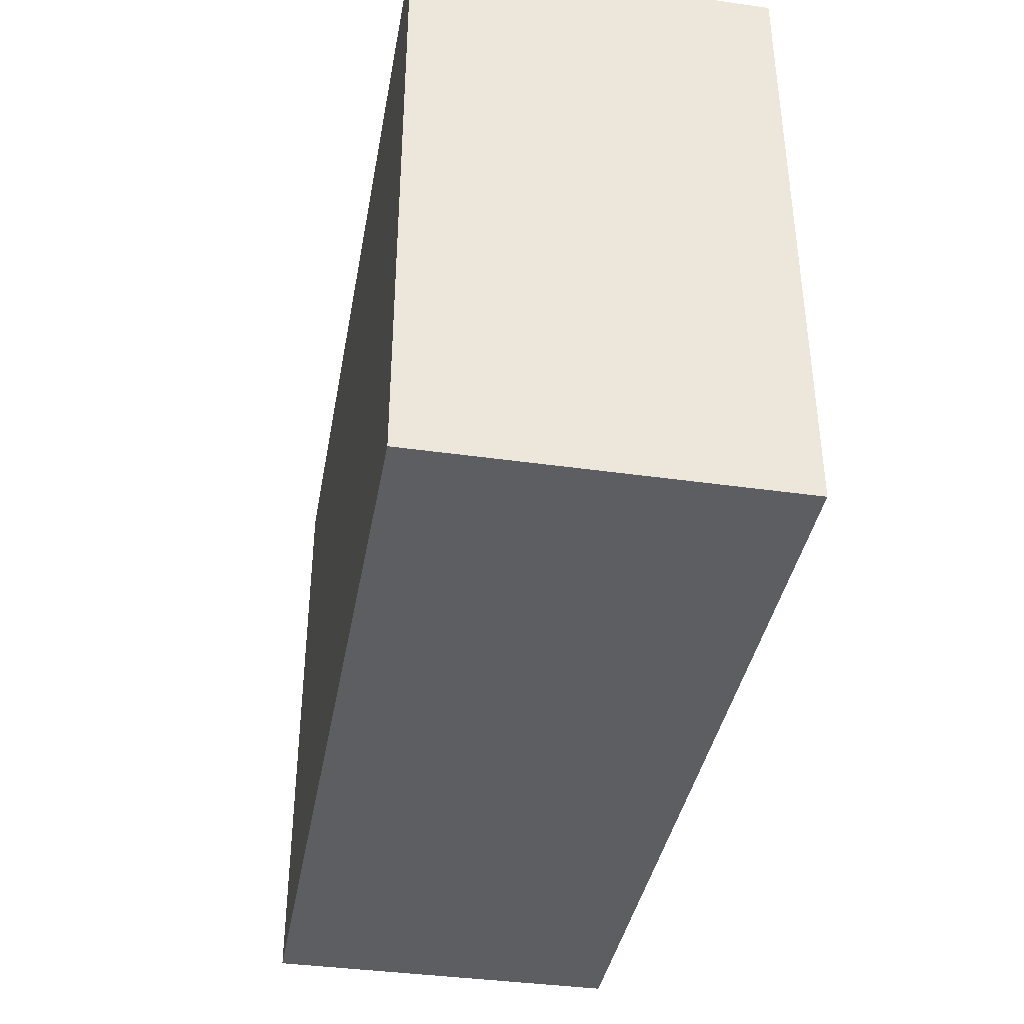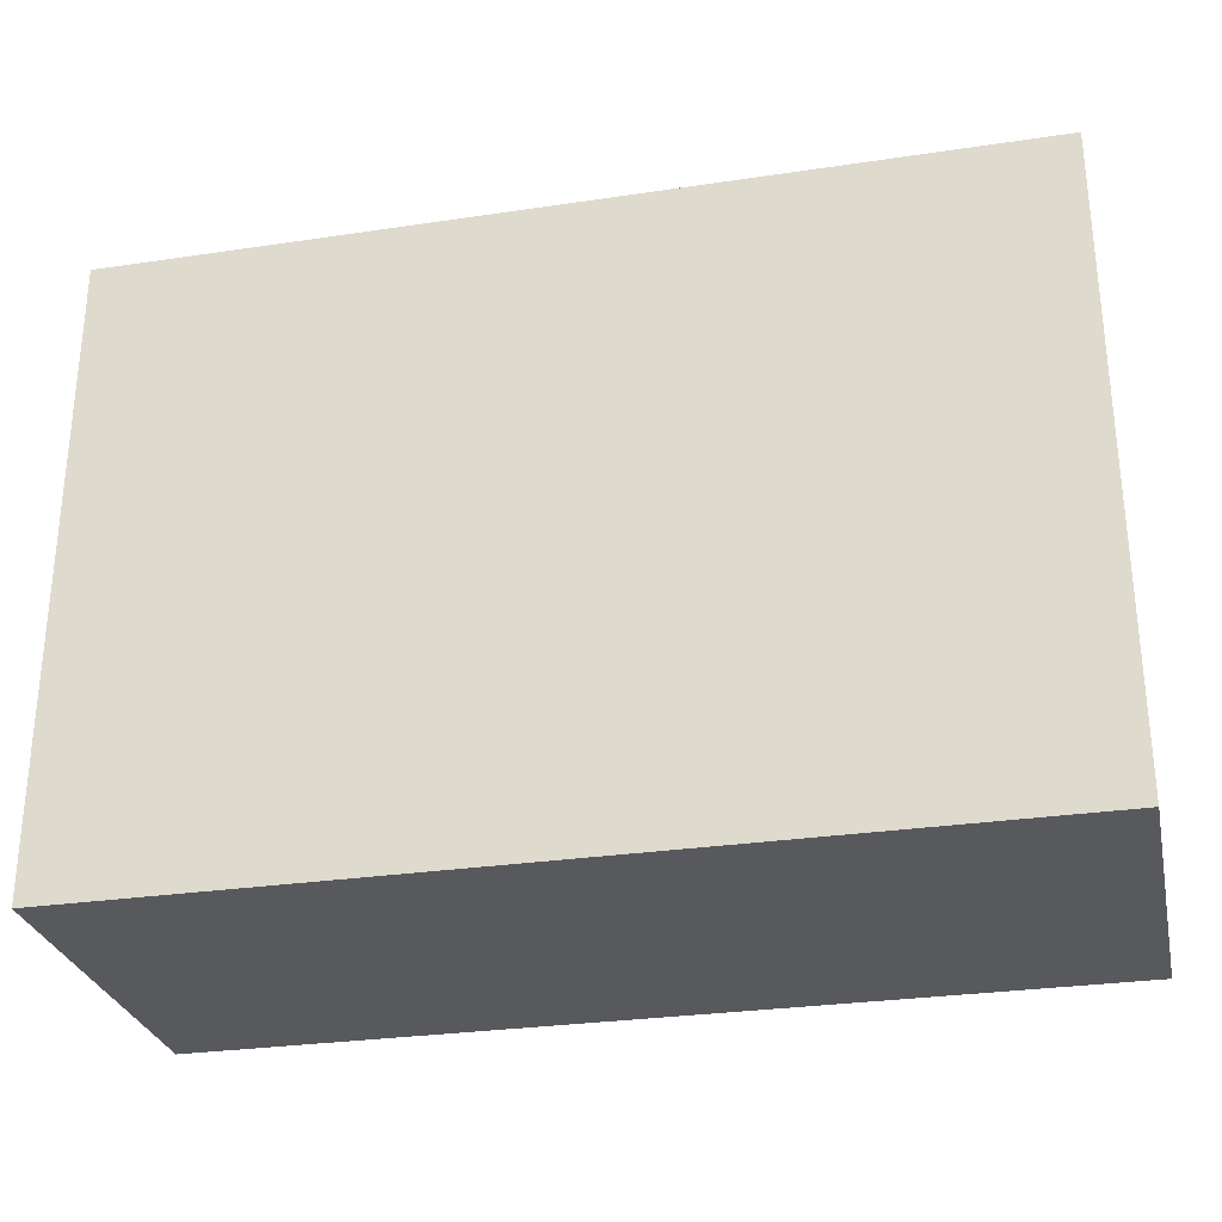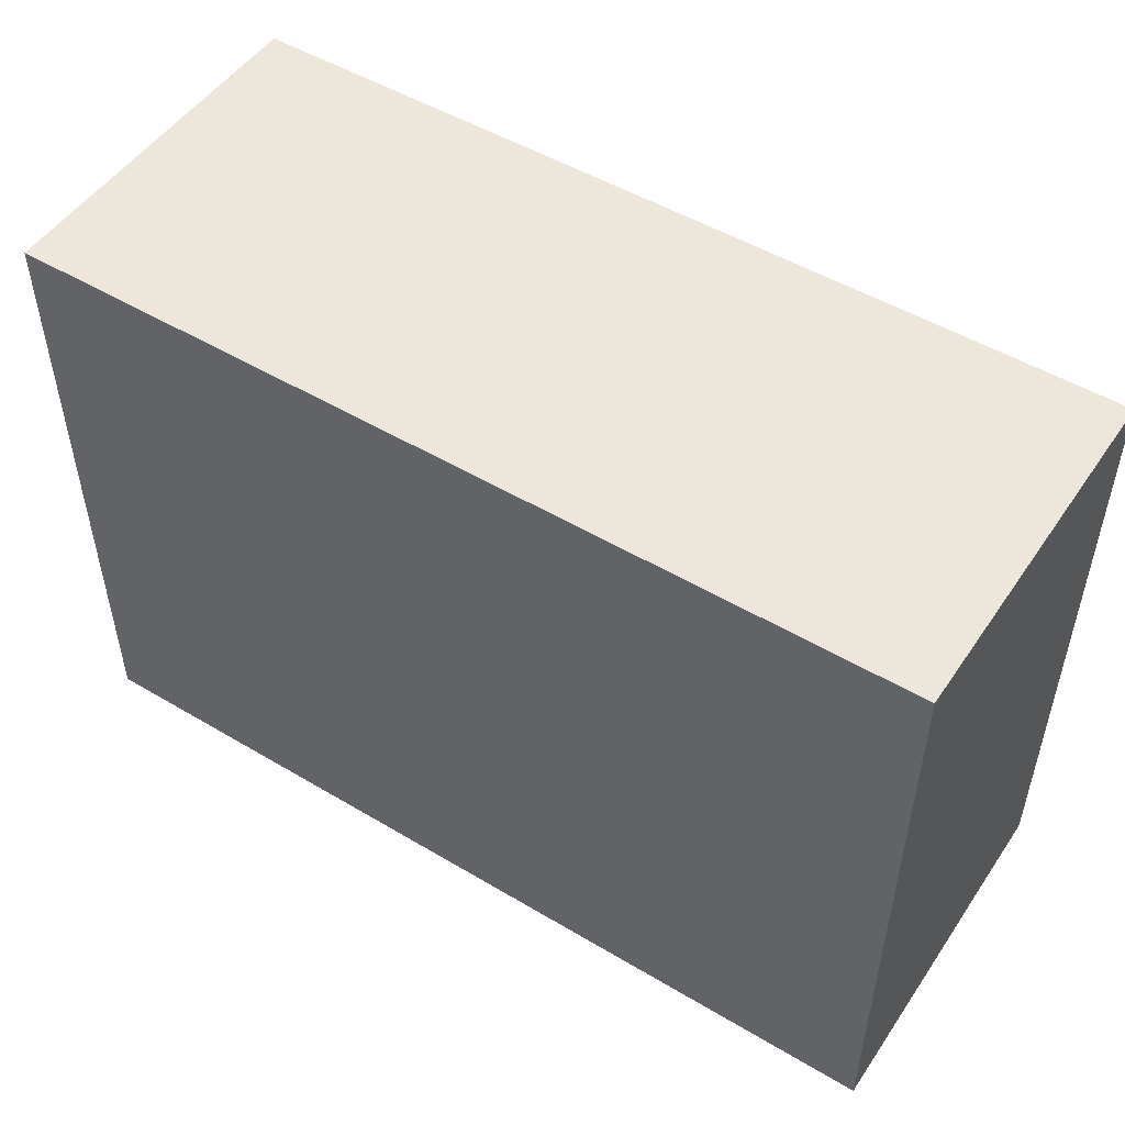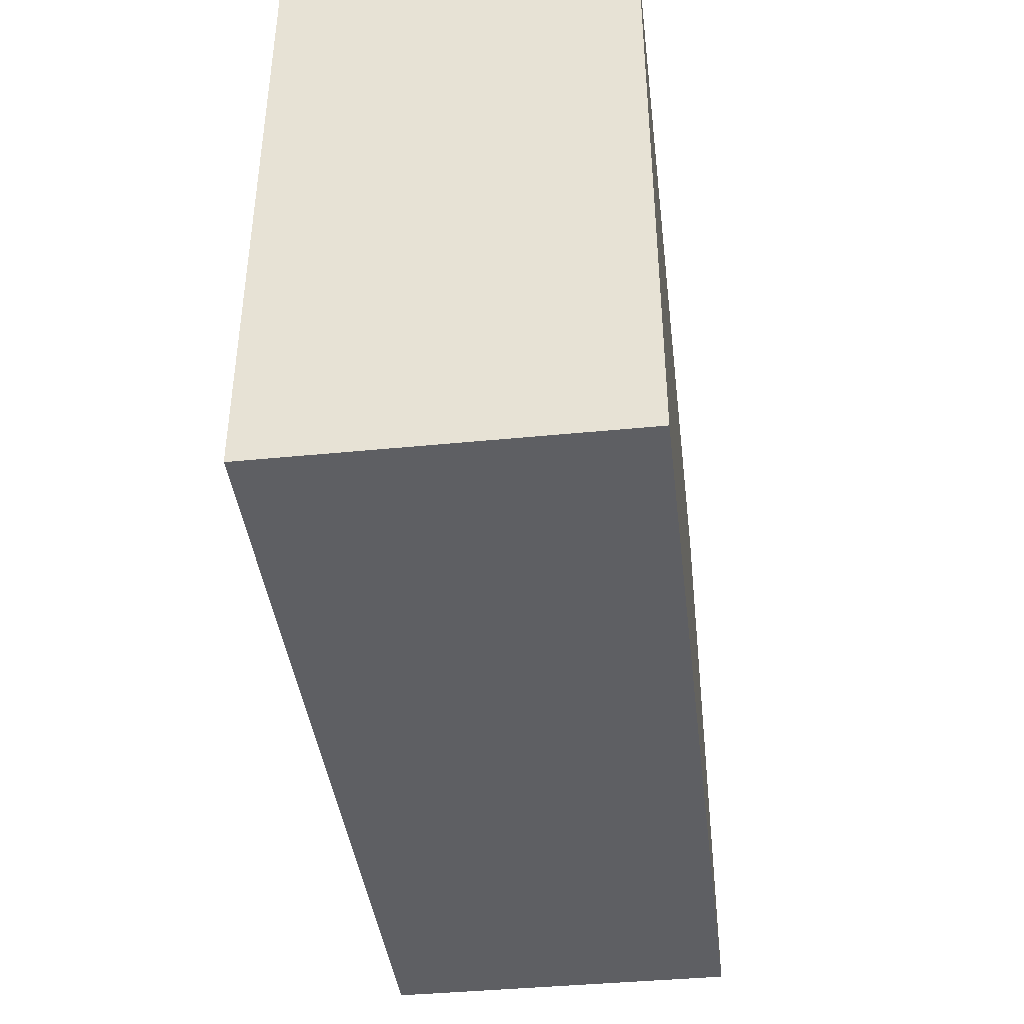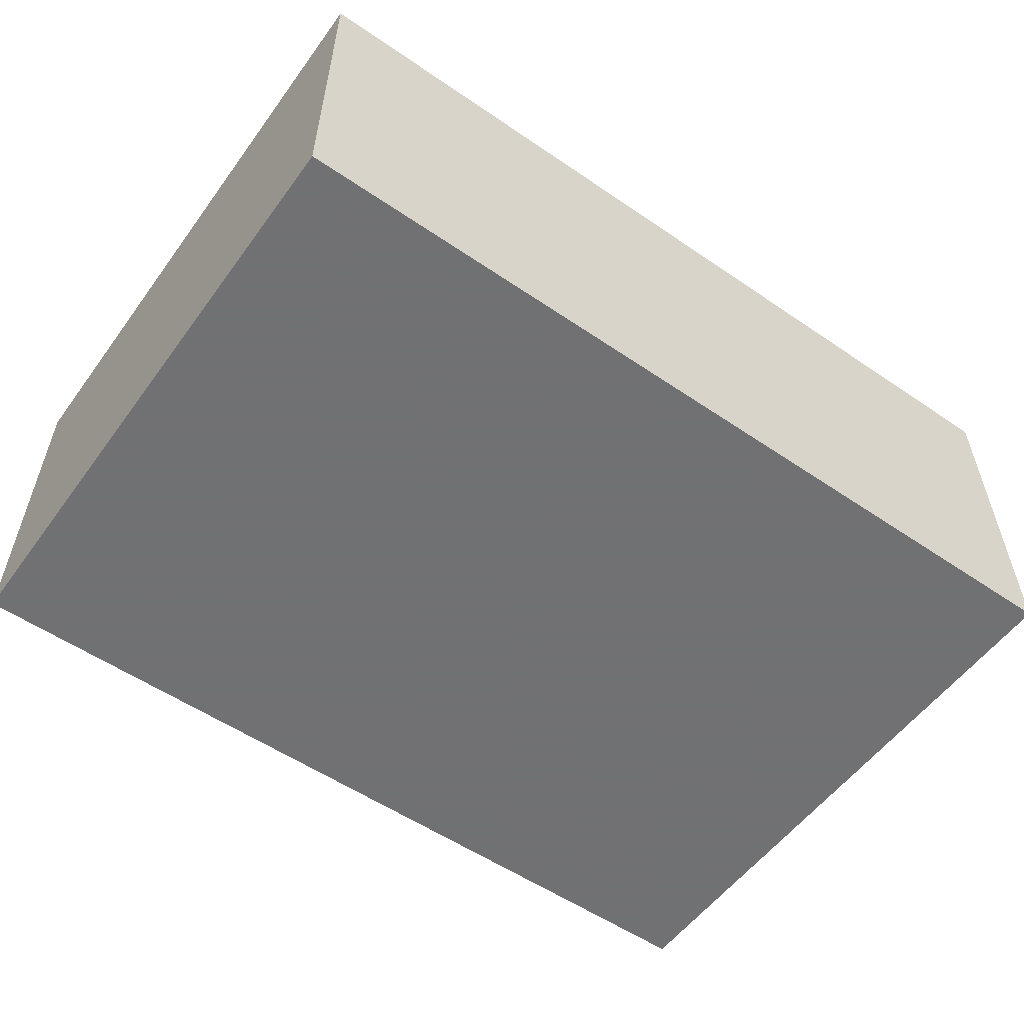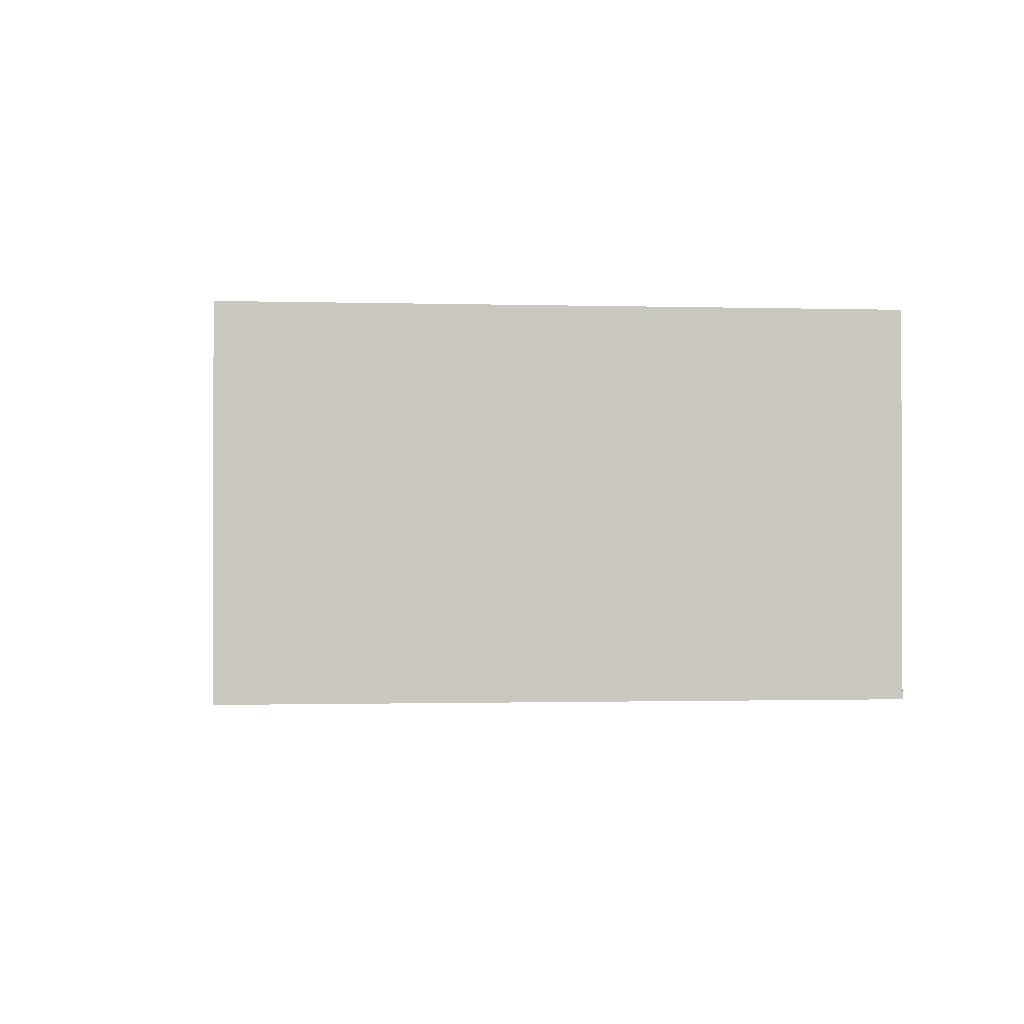
<metadata>
{"format":"obj","ext":"obj","renderer":"f3d","projection":"perspective","resolution":1024,"background":"white","views":[{"elev":-38.8,"azim":-100.1,"up":"+Z"},{"elev":-29.0,"azim":-167.5,"up":"+Z"},{"elev":50.5,"azim":-146.9,"up":"+Z"},{"elev":-40.9,"azim":-83.1,"up":"+Z"},{"elev":-55.3,"azim":-35.7,"up":"+Y"},{"elev":-1.0,"azim":-96.0,"up":"+Y"}]}
</metadata>
<code>
v -320.3 230.4 -39.3
v -330.3 230.4 -39.3
v -320.3 234.4 -39.3
v -330.3 234.4 -39.3
v -320.3 234.4 -39.3
v -330.3 234.4 -39.3
v -320.3 234.4 -46.3
v -330.3 234.4 -46.3
v -320.3 234.4 -46.3
v -330.3 234.4 -46.3
v -320.3 230.4 -46.3
v -330.3 230.4 -46.3
v -320.3 230.4 -46.3
v -330.3 230.4 -46.3
v -320.3 230.4 -39.3
v -330.3 230.4 -39.3
v -320.3 230.4 -39.3
v -320.3 234.4 -39.3
v -320.3 234.4 -46.3
v -320.3 230.4 -46.3
v -330.3 230.4 -39.3
v -330.3 234.4 -39.3
v -330.3 234.4 -46.3
v -330.3 230.4 -46.3
f 1 3 4 2
f 5 7 8 6
f 9 11 12 10
f 13 15 16 14
f 18 17 20
f 20 19 18
f 22 24 21
f 24 22 23

</code>
